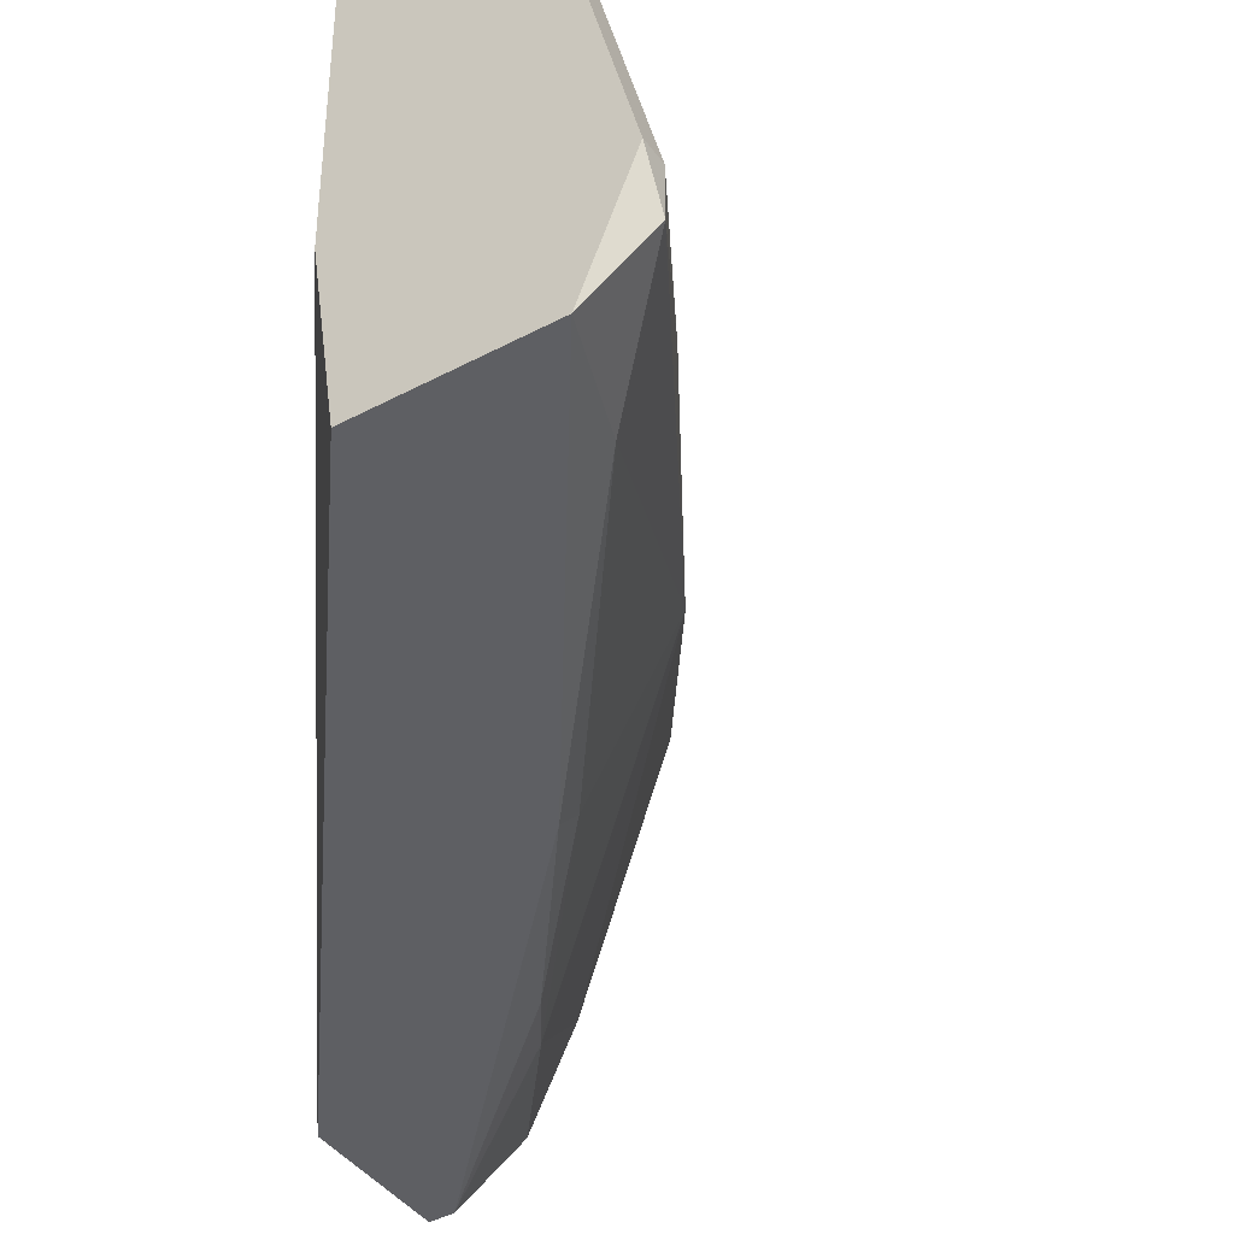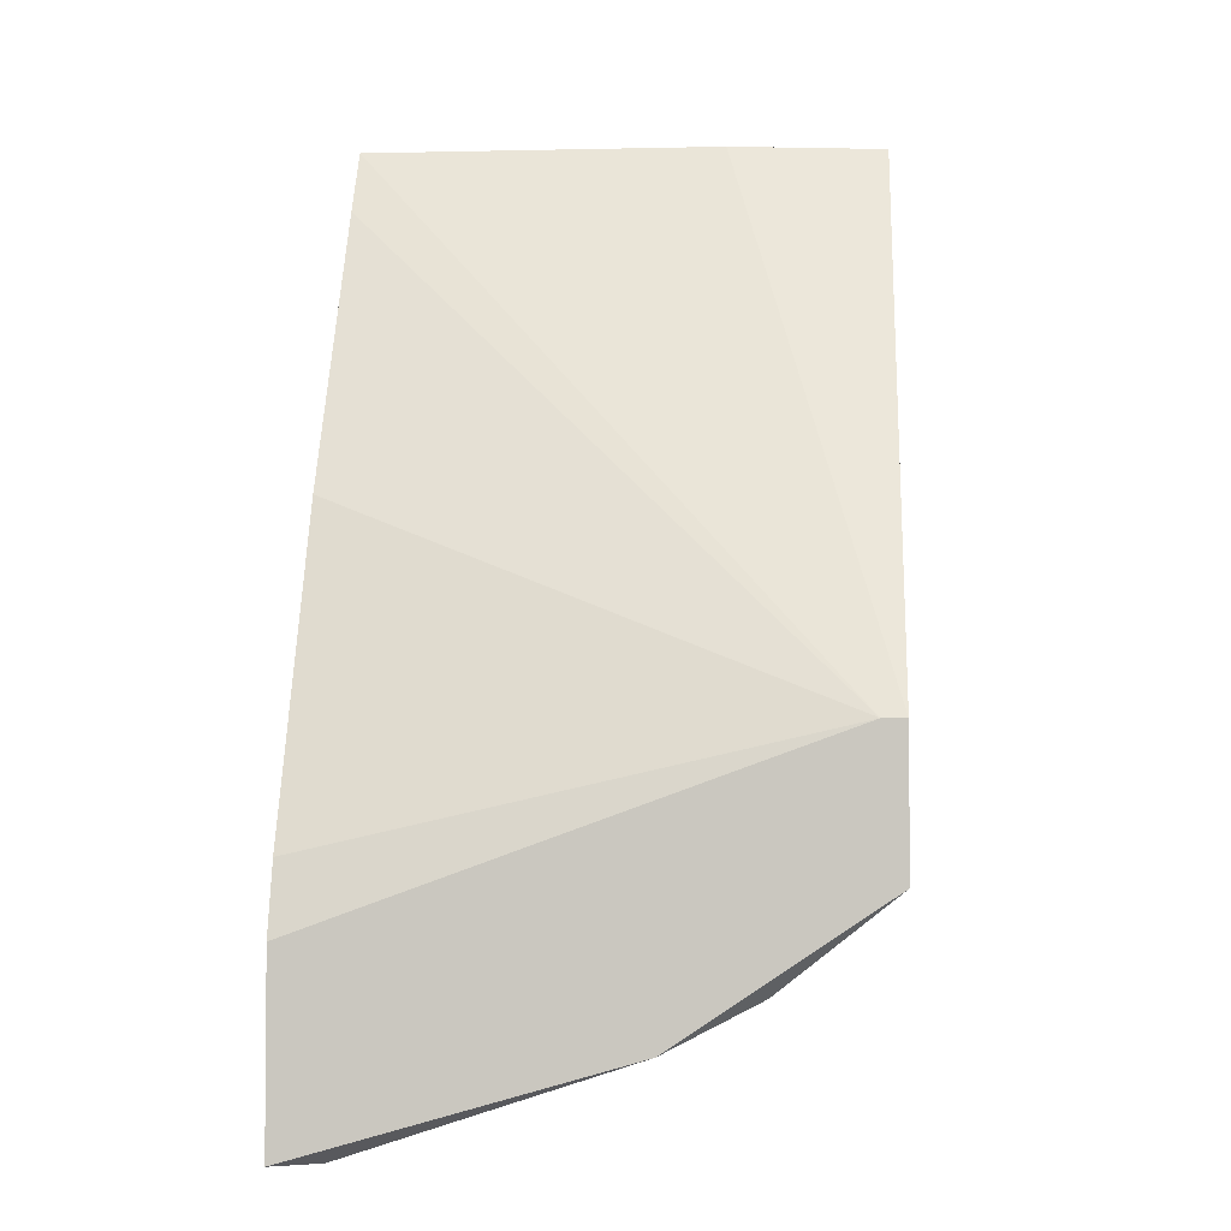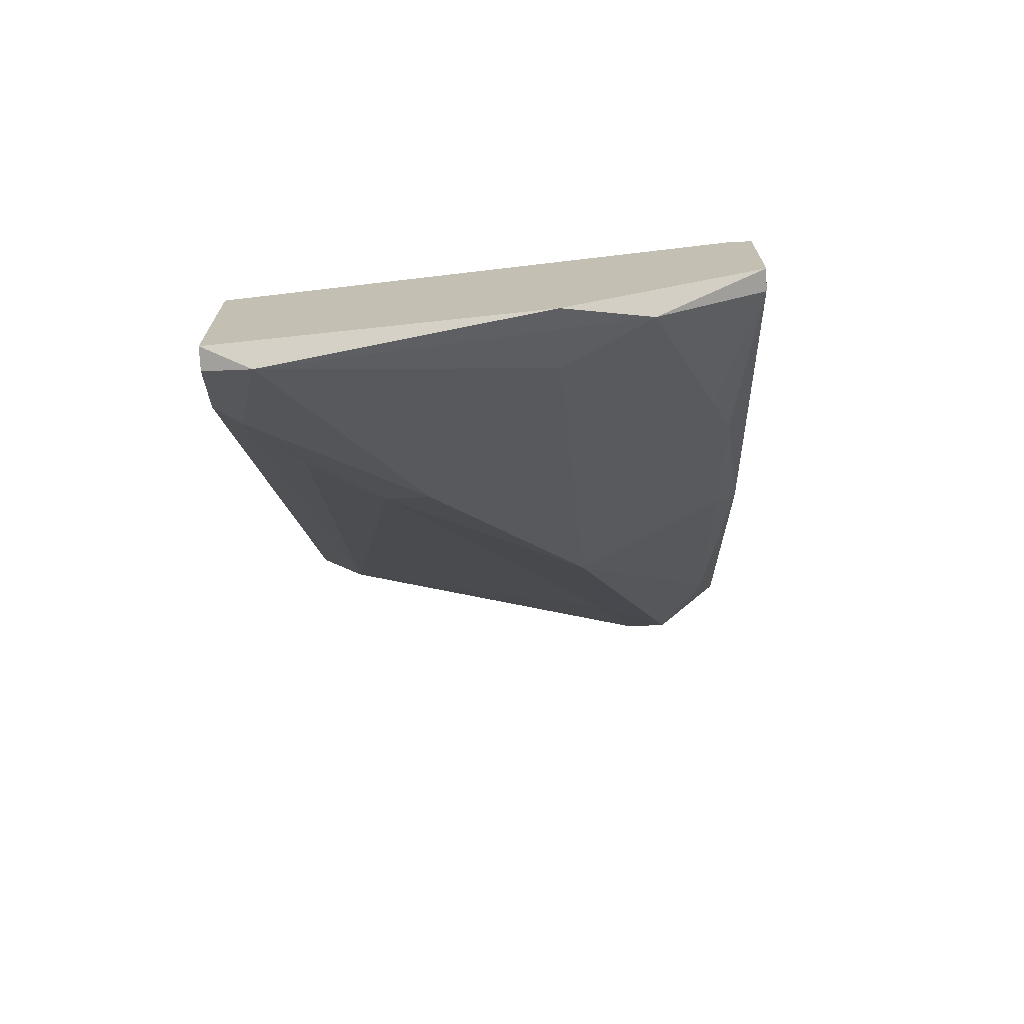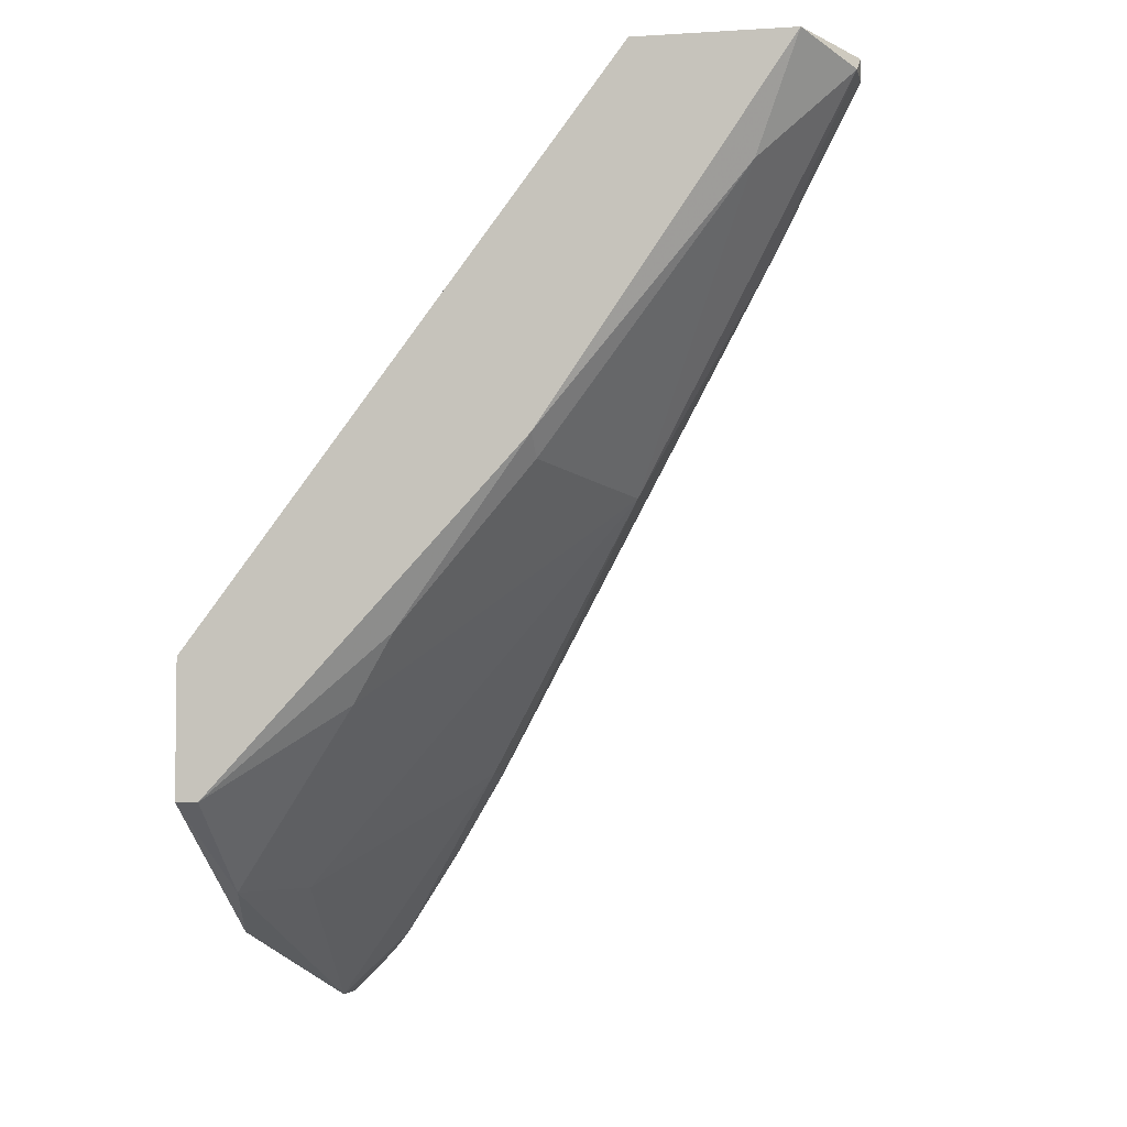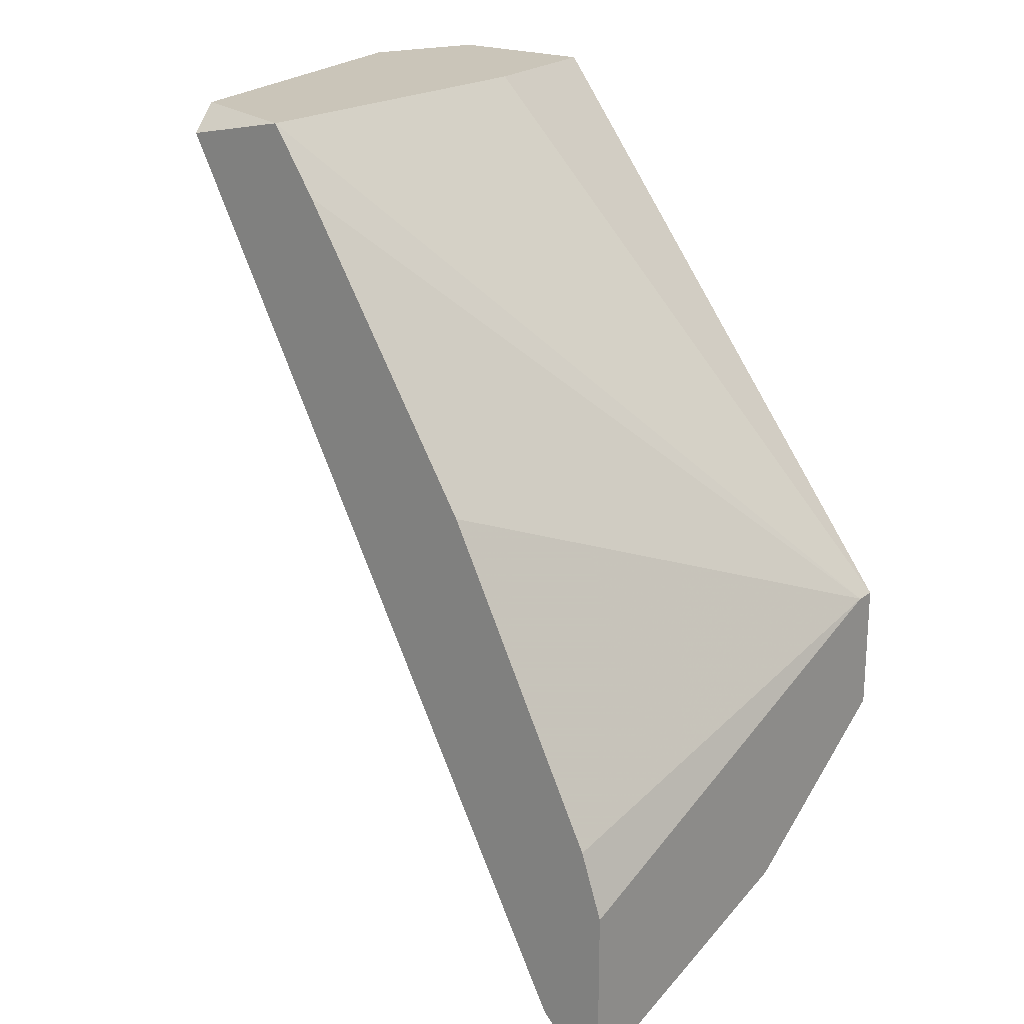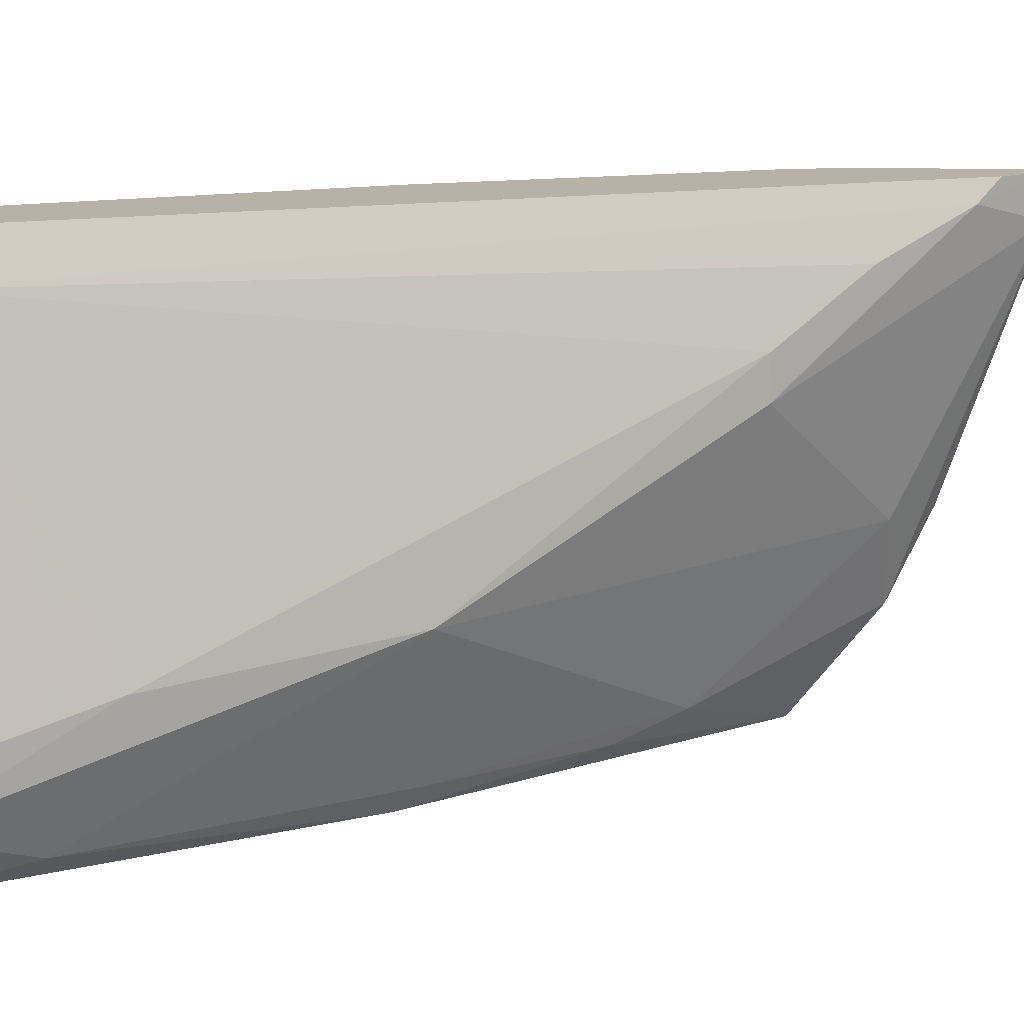
<metadata>
{"format":"obj","ext":"obj","renderer":"f3d","projection":"perspective","resolution":1024,"background":"white","views":[{"elev":-41.5,"azim":-147.1,"up":"+Z"},{"elev":-3.3,"azim":94.4,"up":"+Y"},{"elev":-71.7,"azim":92.4,"up":"+Y"},{"elev":-4.3,"azim":-168.6,"up":"+Y"},{"elev":20.7,"azim":38.3,"up":"+Y"},{"elev":12.5,"azim":-85.2,"up":"+Z"}]}
</metadata>
<code>
v -0.01811 -0.0202 0.000358
v -0.01941 -0.02538 -0.02813
v -0.01941 -0.01891 -0.002233
v -0.01941 -0.02927 -0.02036
v -0.01941 -0.0202 -0.002233
v 0.002609 -0.06294 -0.003528
v 0.002609 -0.05387 -0.02683
v 0.007788 -0.06941 0.000358
v 0.007788 -0.06423 -0.01777
v -0.001282 -0.05776 -0.01
v -0.001282 -0.05776 -0.007414
v -0.01164 -0.01891 -0.02036
v -0.01164 -0.01891 0.000358
v -0.01164 -0.04222 -0.01906
v 0.01038 -0.07201 -0.002233
v 0.01038 -0.07201 0.000358
v 0.01038 -0.05776 0.000358
v 0.01038 -0.06423 -0.02295
v 0.01038 -0.05905 -0.02942
v -0.01293 -0.01891 -0.02942
v 1.4e-05 -0.04999 -0.02813
v -0.02459 -0.01891 -0.02295
v -0.02459 -0.0202 -0.02295
v -0.02459 -0.0202 -0.02554
v 0.01167 -0.06164 0.000358
v 0.01167 -0.07201 0.000358
v 0.01167 -0.06682 -0.01777
v 0.01167 -0.05128 -0.02813
v 0.01167 -0.05128 -0.02942
v 0.01167 -0.05905 -0.02942
v -0.022 -0.01891 -0.02942
v -0.00775 -0.04092 -0.02813
v -0.00775 -0.03963 -0.02942
v 0.006489 -0.06811 -0.000939
v -0.009045 -0.02279 0.000358
v 0.001313 -0.03963 0.000358
f 34 5 6
f 1 16 36
f 1 36 13
f 29 12 13
f 27 29 25
f 36 16 25
f 12 29 20
f 13 12 20
f 20 29 31
f 13 20 31
f 31 29 19
f 19 21 33
f 31 19 33
f 1 13 3
f 13 31 3
f 5 1 3
f 23 5 3
f 36 25 17
f 11 14 10
f 14 9 10
f 34 11 10
f 27 25 26
f 25 16 26
f 29 13 28
f 25 29 28
f 36 17 28
f 17 25 28
f 16 34 15
f 10 9 15
f 34 10 15
f 27 26 15
f 26 16 15
f 27 15 18
f 15 9 18
f 23 24 4
f 24 14 4
f 14 11 4
f 5 23 4
f 11 5 4
f 29 27 30
f 19 29 30
f 27 18 30
f 18 19 30
f 24 23 22
f 31 24 22
f 23 3 22
f 3 31 22
f 21 19 7
f 9 14 7
f 19 18 7
f 18 9 7
f 13 36 35
f 36 28 35
f 28 13 35
f 24 31 2
f 14 24 2
f 31 33 2
f 16 1 8
f 1 5 8
f 34 16 8
f 5 34 8
f 33 21 32
f 21 7 32
f 7 14 32
f 14 2 32
f 2 33 32
f 5 11 6
f 11 34 6

</code>
